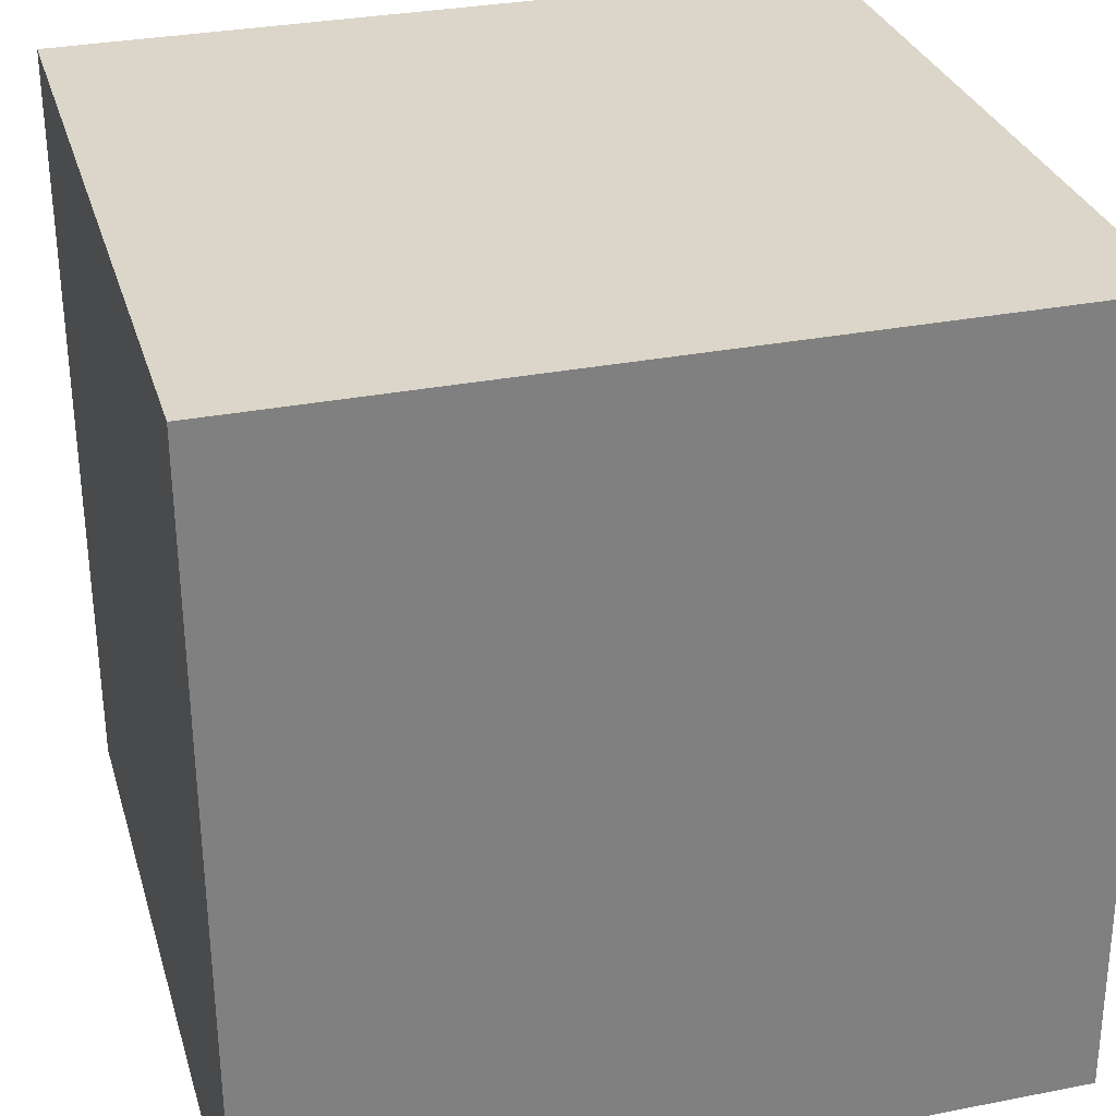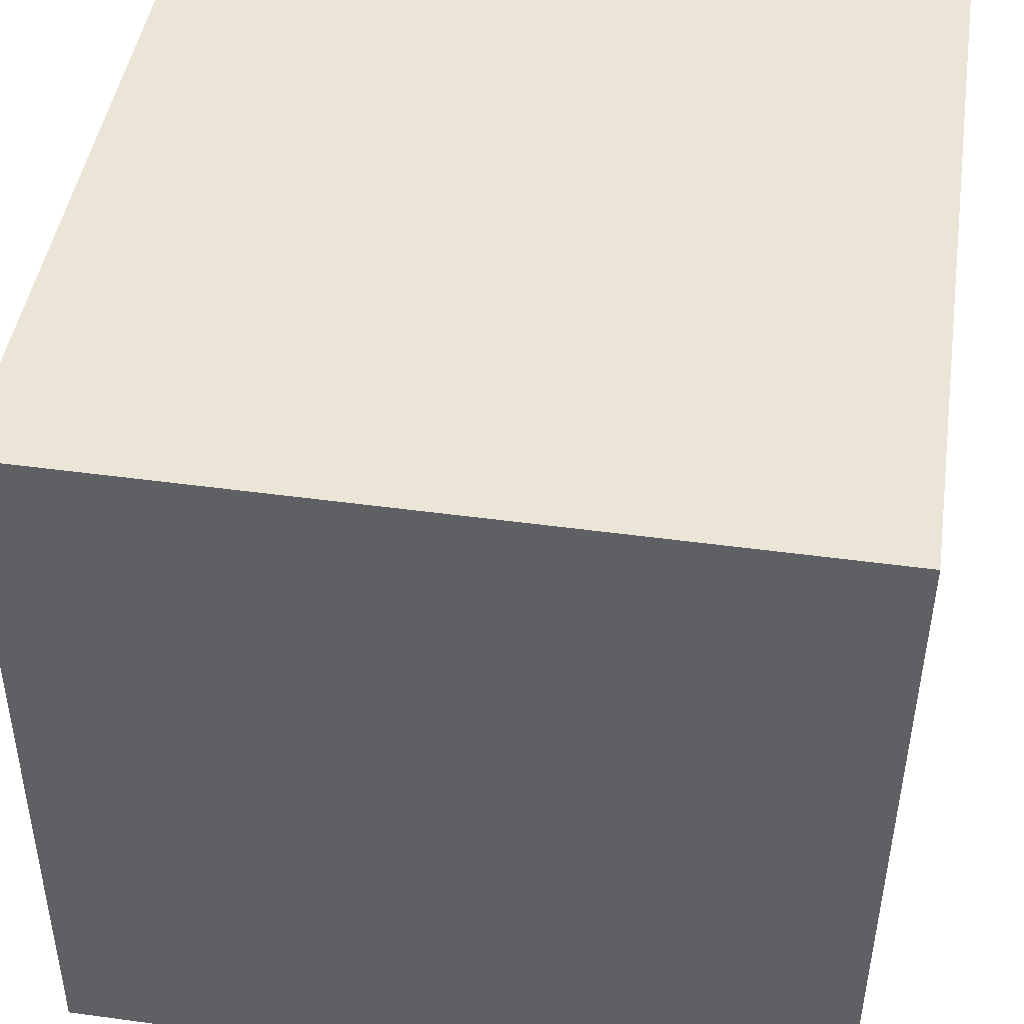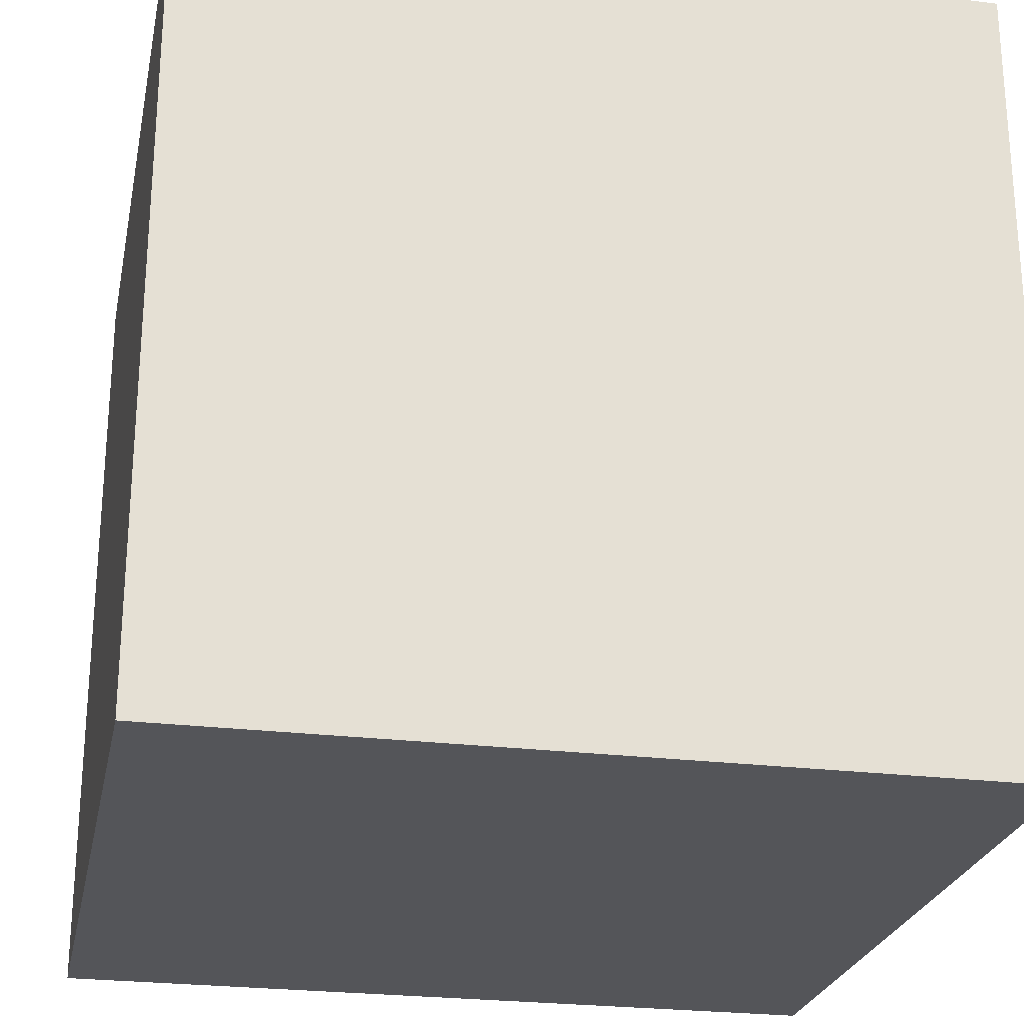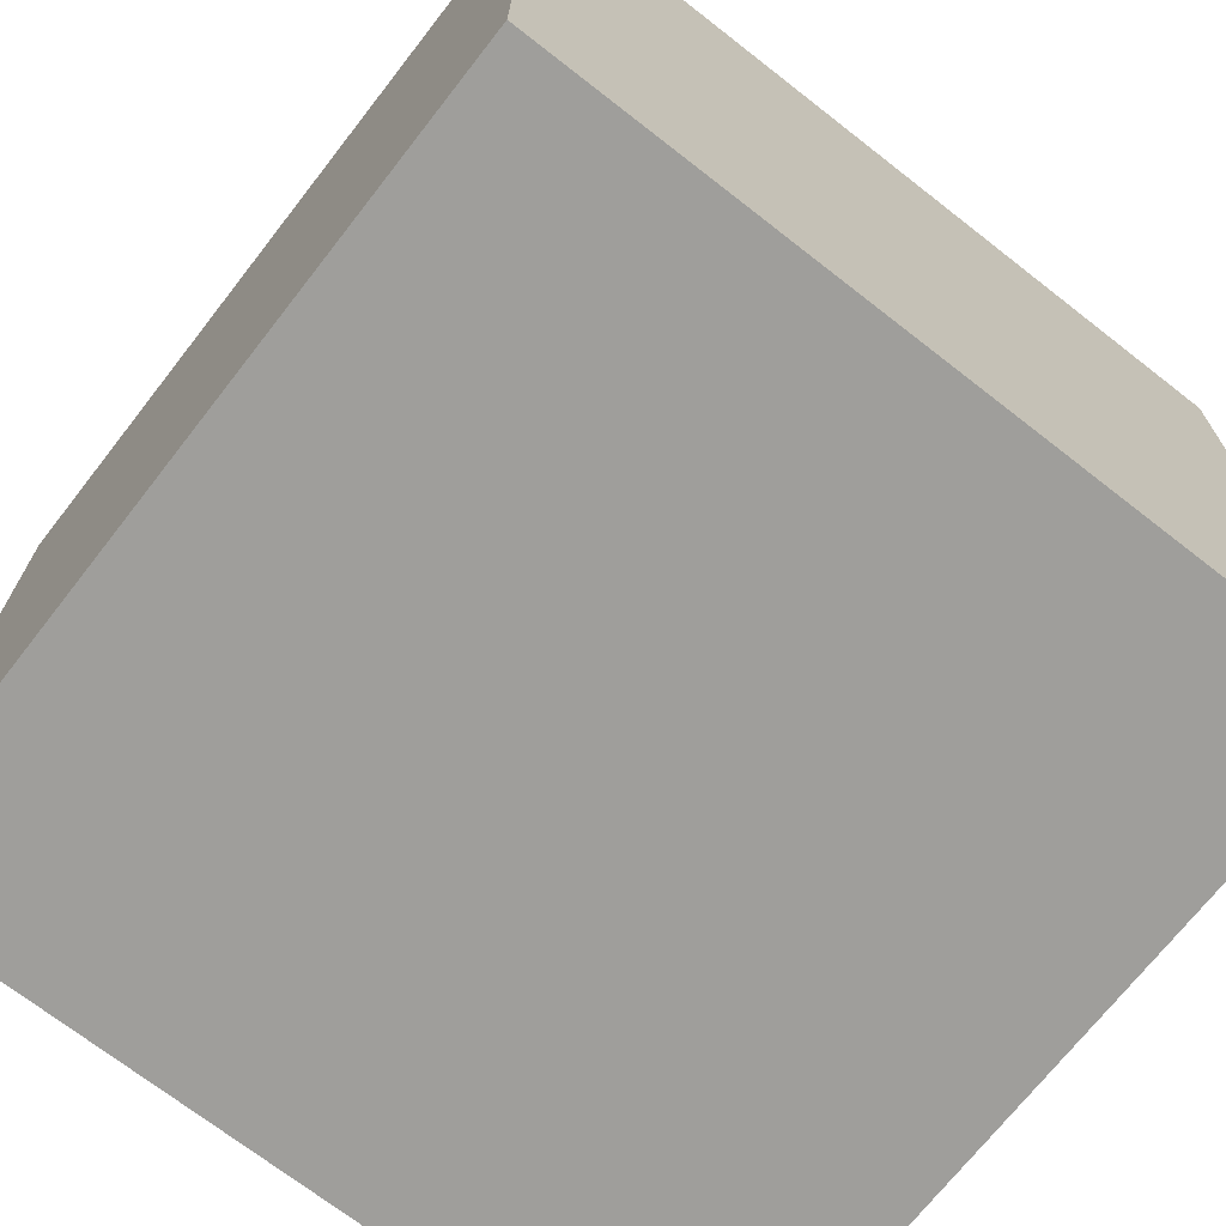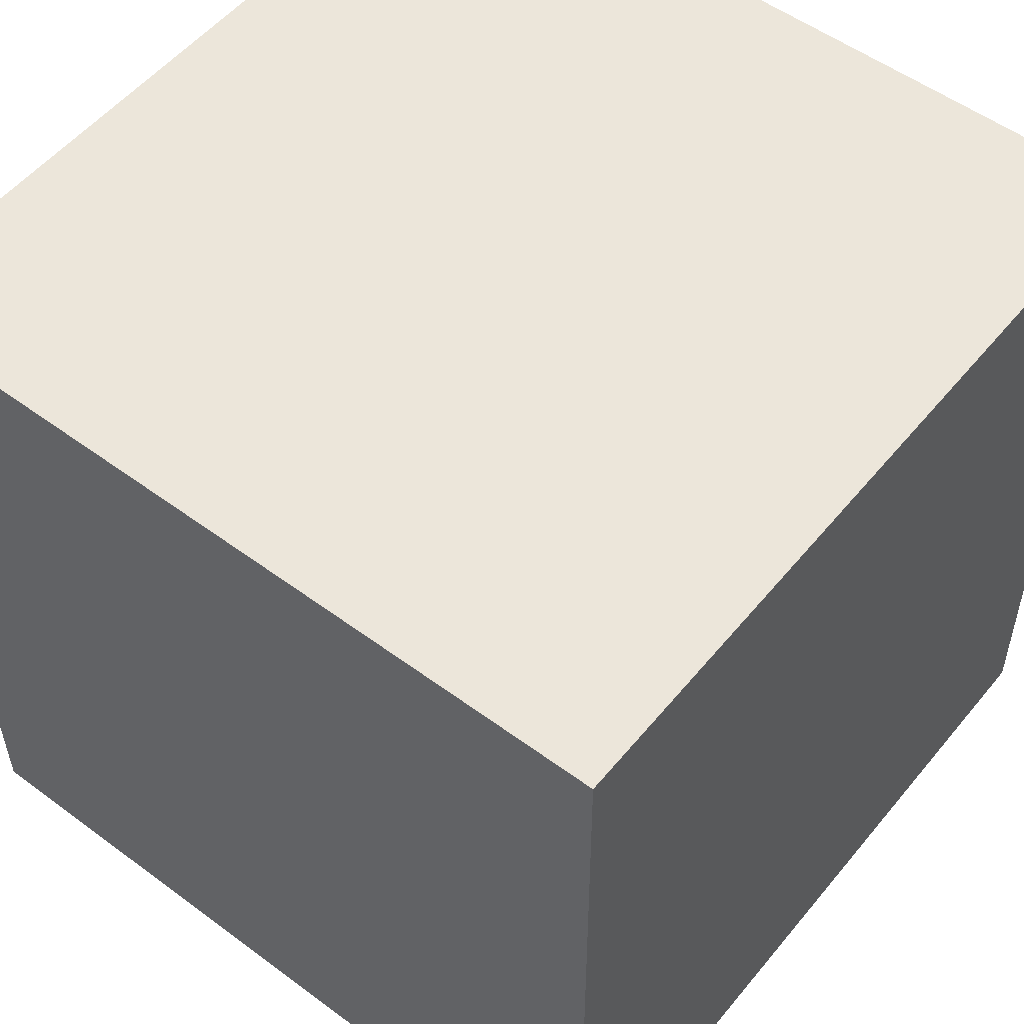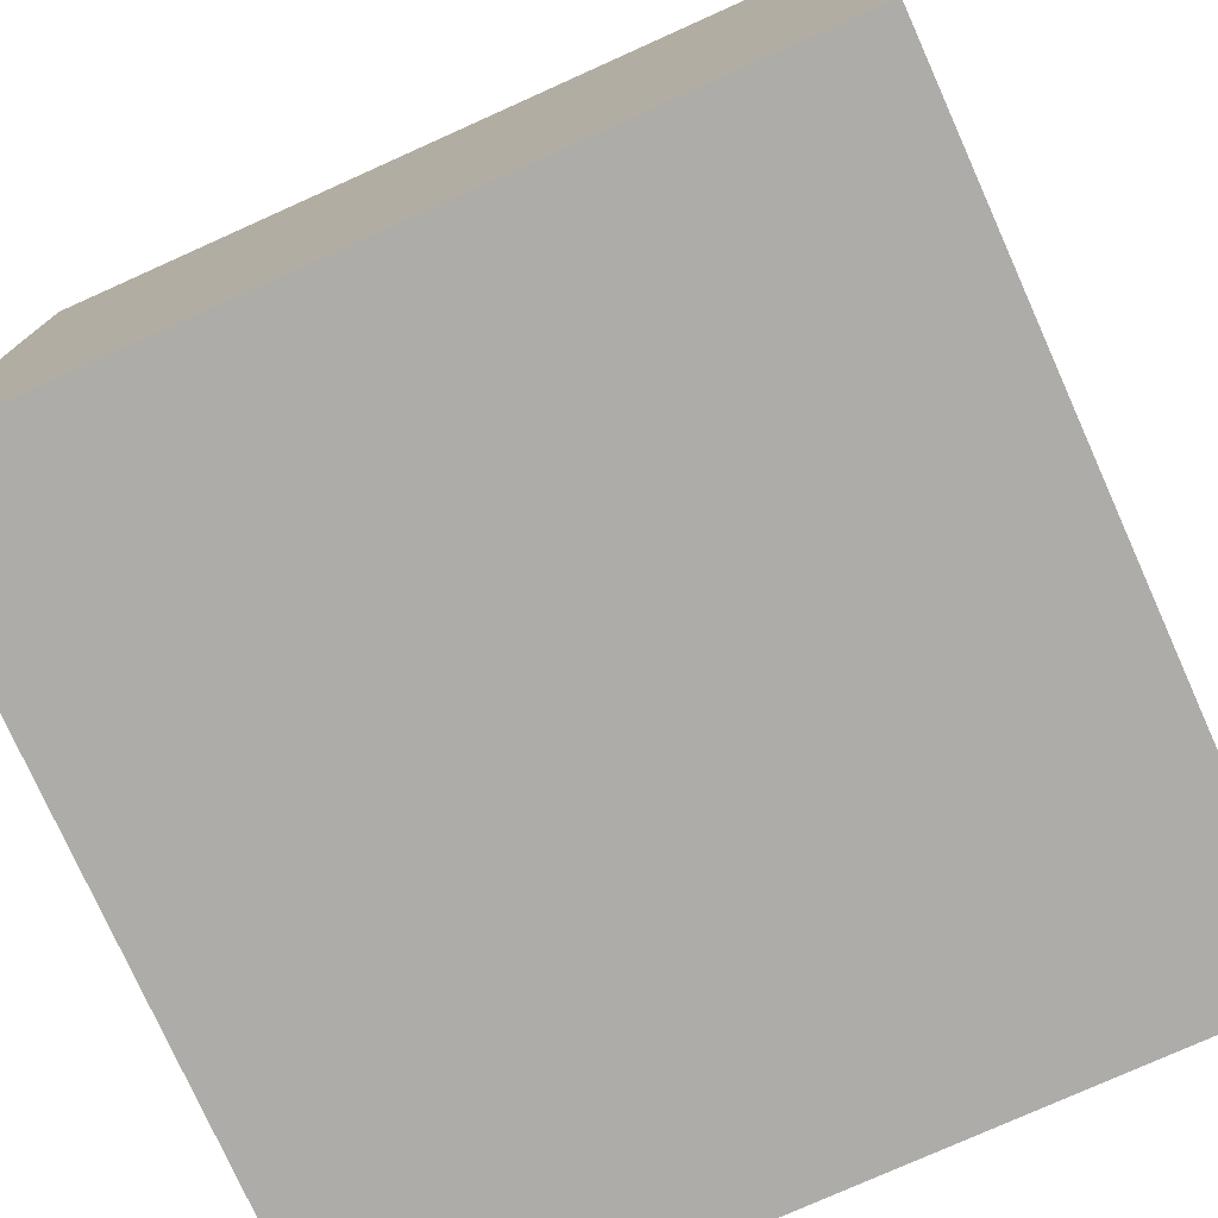
<metadata>
{"format":"obj","ext":"obj","renderer":"f3d","projection":"perspective","resolution":1024,"background":"white","views":[{"elev":30.4,"azim":-15.5,"up":"+Y"},{"elev":45.4,"azim":98.9,"up":"+Z"},{"elev":-25.2,"azim":168.9,"up":"+Z"},{"elev":-71.1,"azim":142.3,"up":"+Z"},{"elev":53.7,"azim":-51.3,"up":"+Z"},{"elev":-77.3,"azim":-155.6,"up":"+Z"}]}
</metadata>
<code>
v 0.7208 0.3095 -0.2787
v 0.7192 0.7095 -0.2813
v 0.7192 0.7122 0.1187
v 0.7208 0.3095 -0.2787
v 0.7192 0.7122 0.1187
v 0.7208 0.3122 0.1213
v 0.3208 0.3078 -0.2787
v 0.3208 0.3105 0.1213
v 0.3192 0.7105 0.1187
v 0.3208 0.3078 -0.2787
v 0.3192 0.7105 0.1187
v 0.3192 0.7078 -0.2813
v 0.7208 0.3095 -0.2787
v 0.3208 0.3078 -0.2787
v 0.3192 0.7078 -0.2813
v 0.7208 0.3095 -0.2787
v 0.3192 0.7078 -0.2813
v 0.7192 0.7095 -0.2813
v 0.7192 0.7095 -0.2813
v 0.3192 0.7078 -0.2813
v 0.3192 0.7105 0.1187
v 0.7192 0.7095 -0.2813
v 0.3192 0.7105 0.1187
v 0.7192 0.7122 0.1187
v 0.7192 0.7122 0.1187
v 0.3192 0.7105 0.1187
v 0.3208 0.3105 0.1213
v 0.7192 0.7122 0.1187
v 0.3208 0.3105 0.1213
v 0.7208 0.3122 0.1213
v 0.3208 0.3078 -0.2787
v 0.7208 0.3095 -0.2787
v 0.7208 0.3122 0.1213
v 0.3208 0.3078 -0.2787
v 0.7208 0.3122 0.1213
v 0.3208 0.3105 0.1213
f 1 2 3
f 4 5 6
f 7 8 9
f 10 11 12
f 13 14 15
f 16 17 18
f 19 20 21
f 22 23 24
f 25 26 27
f 28 29 30
f 31 32 33
f 34 35 36

</code>
